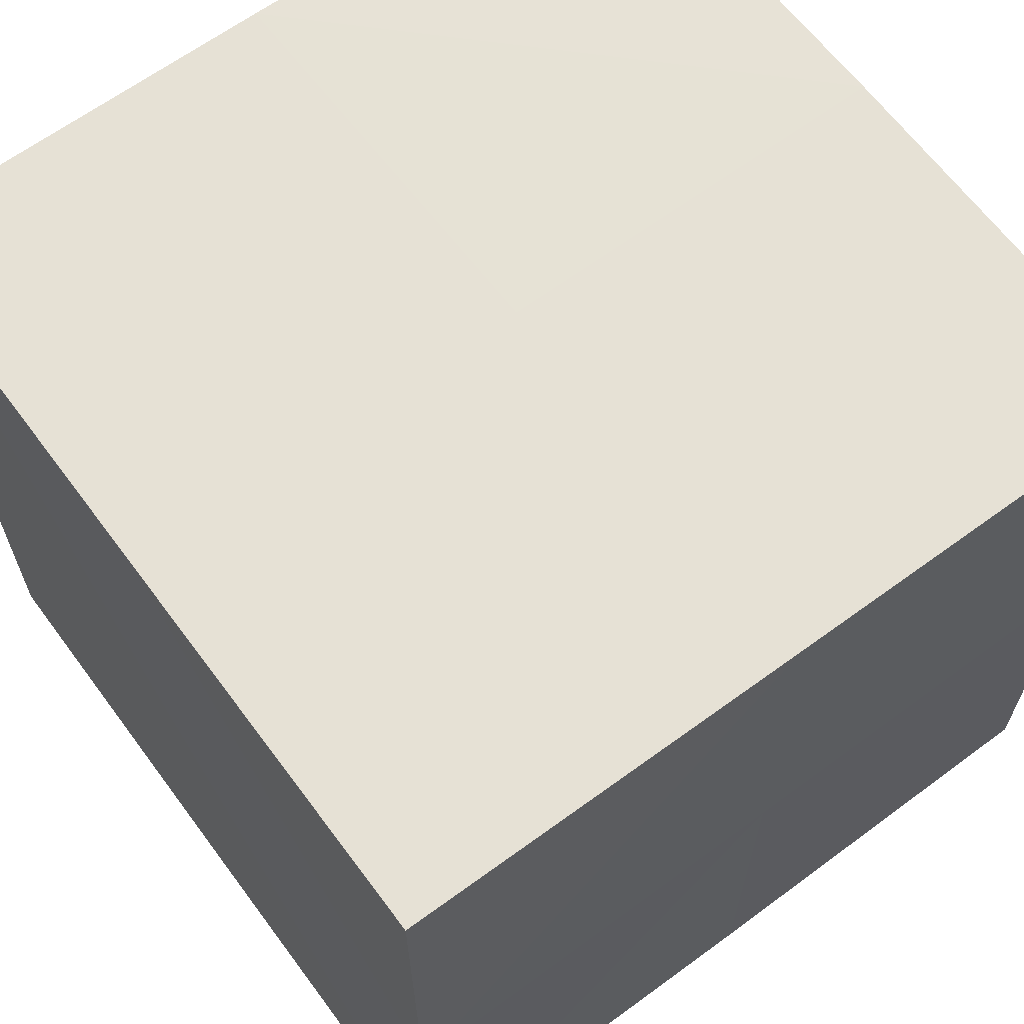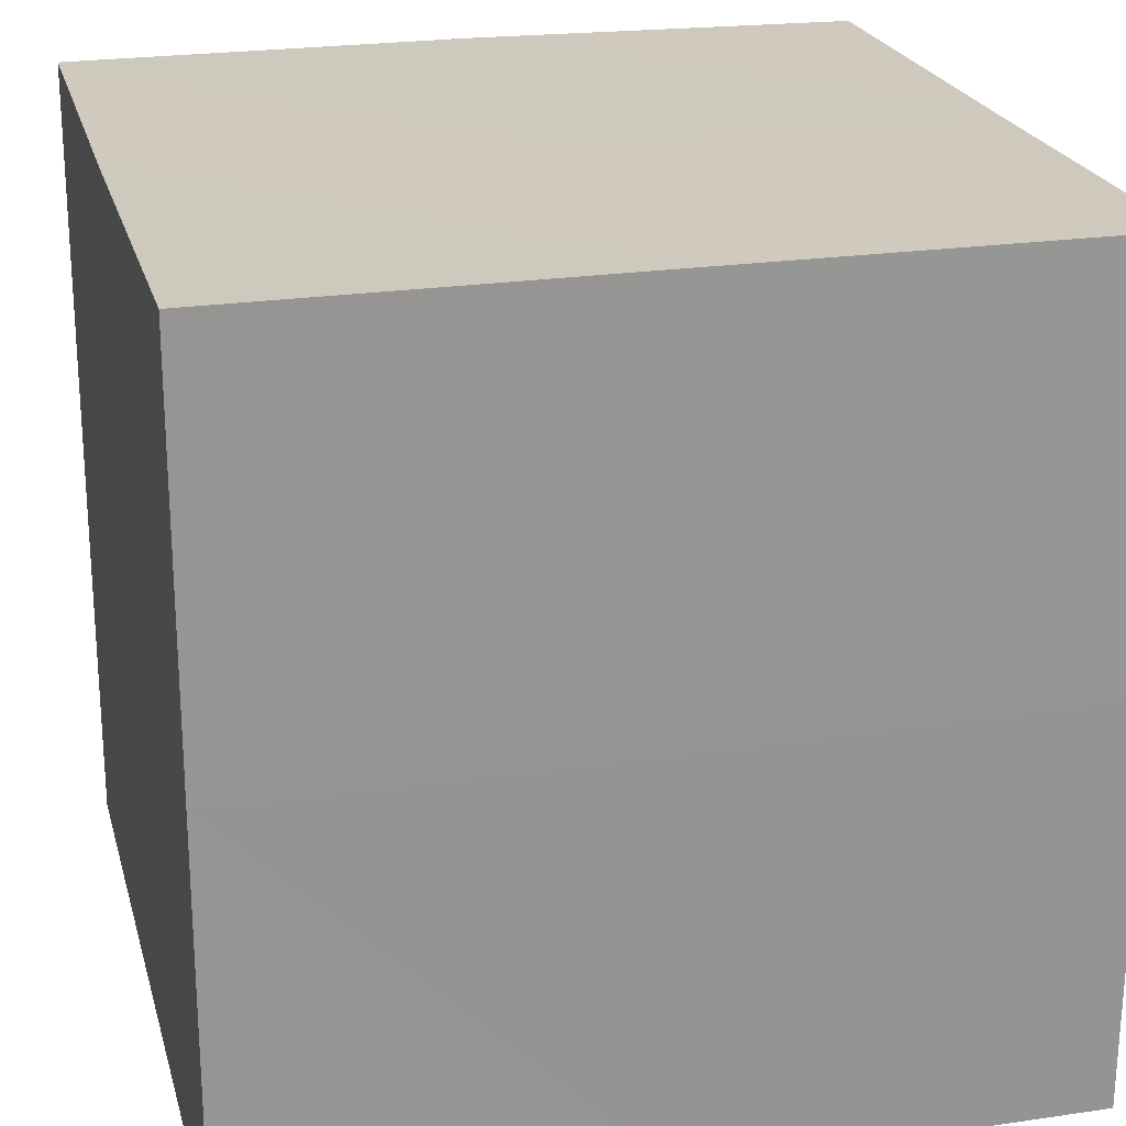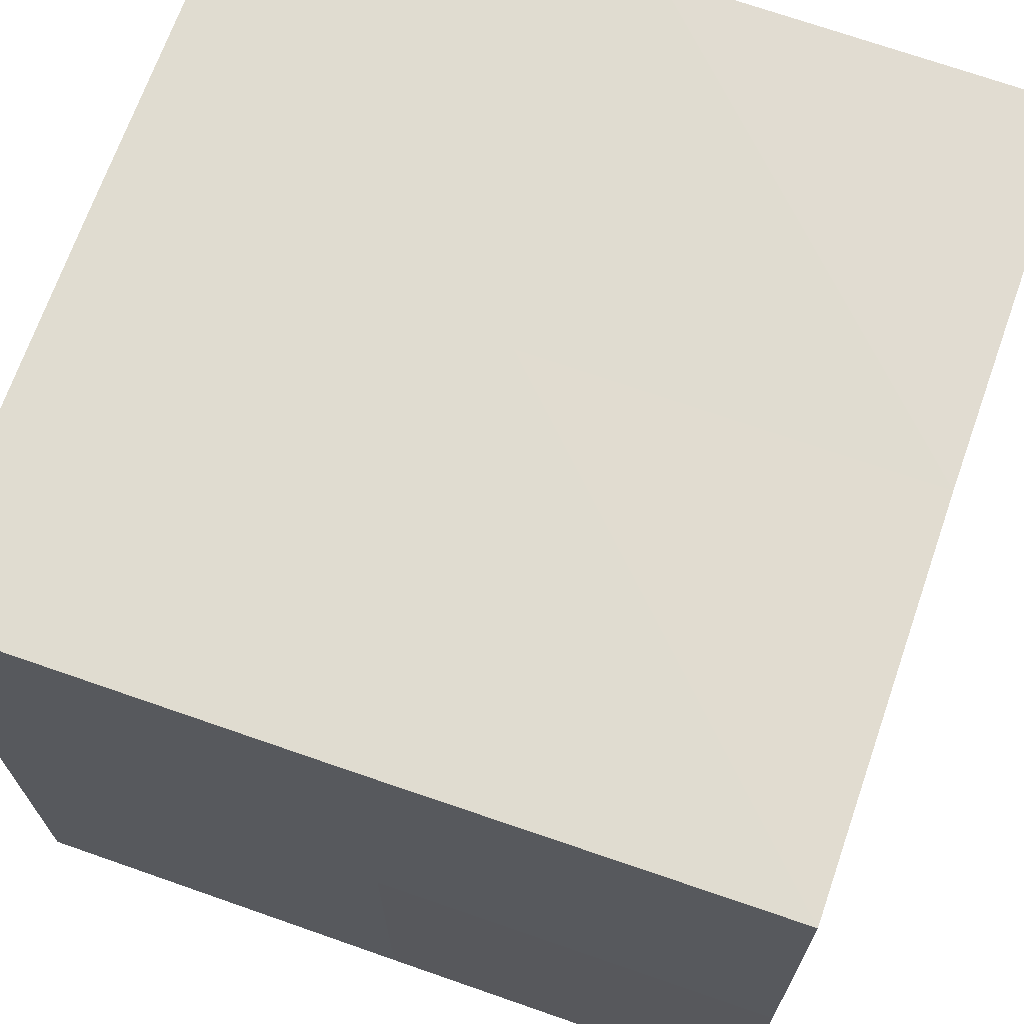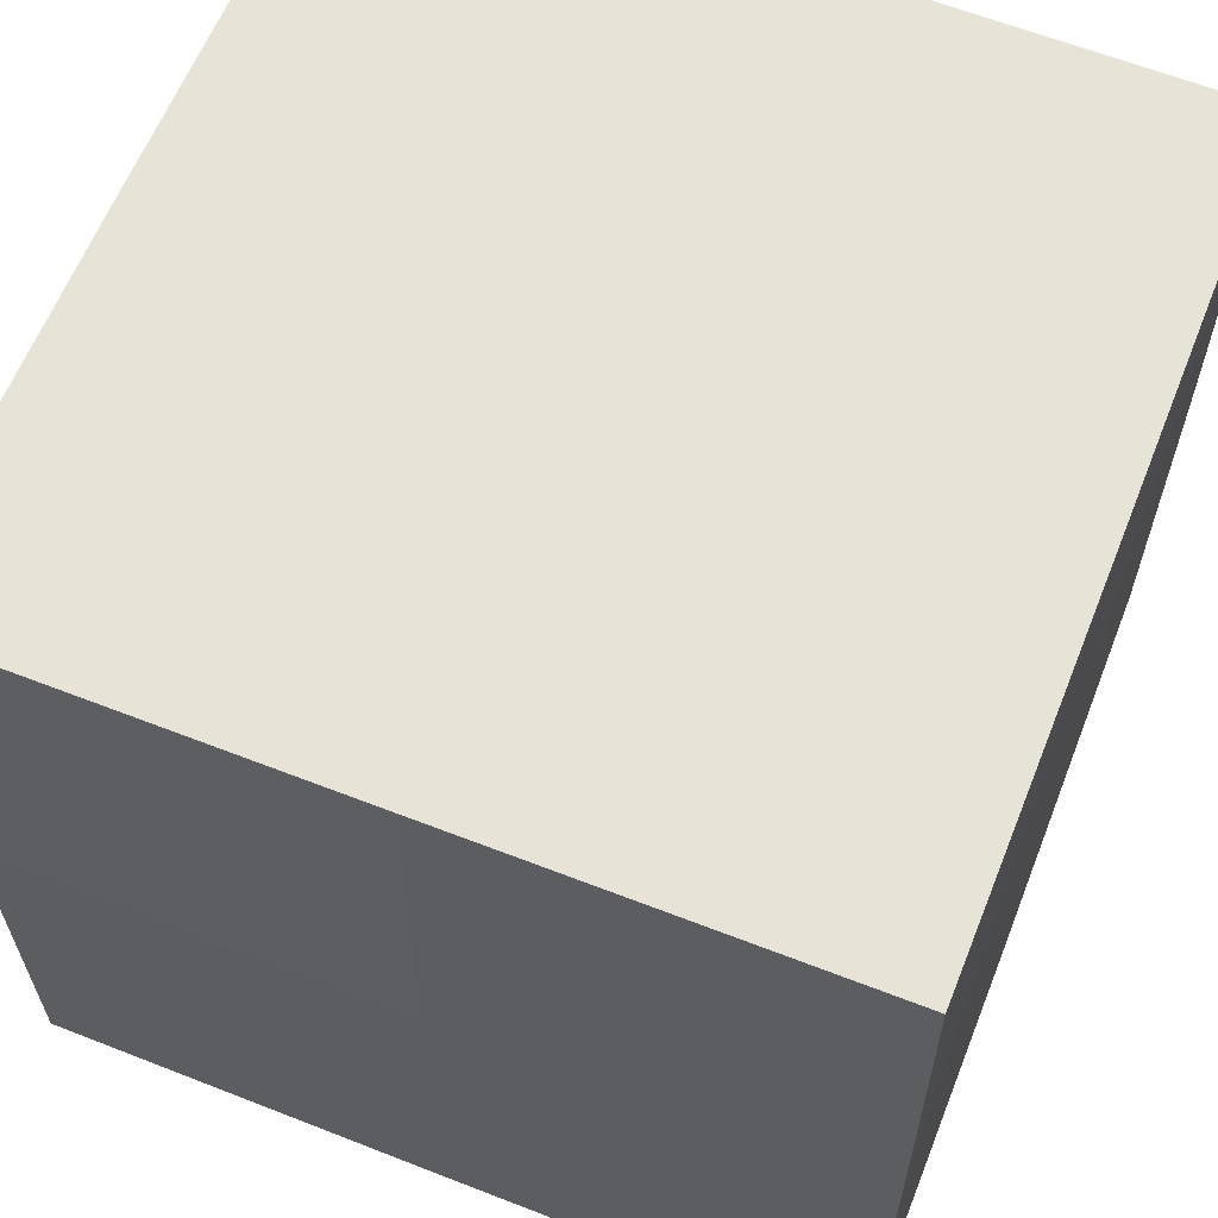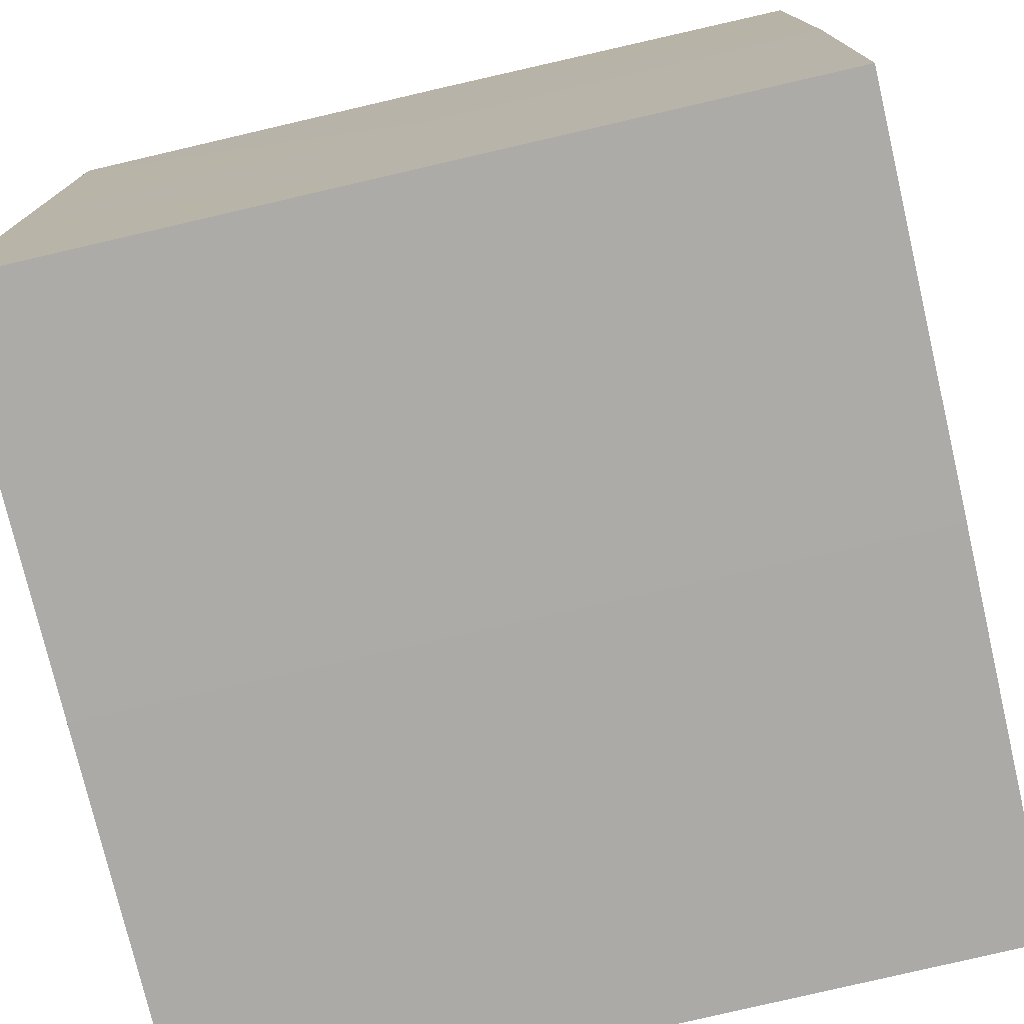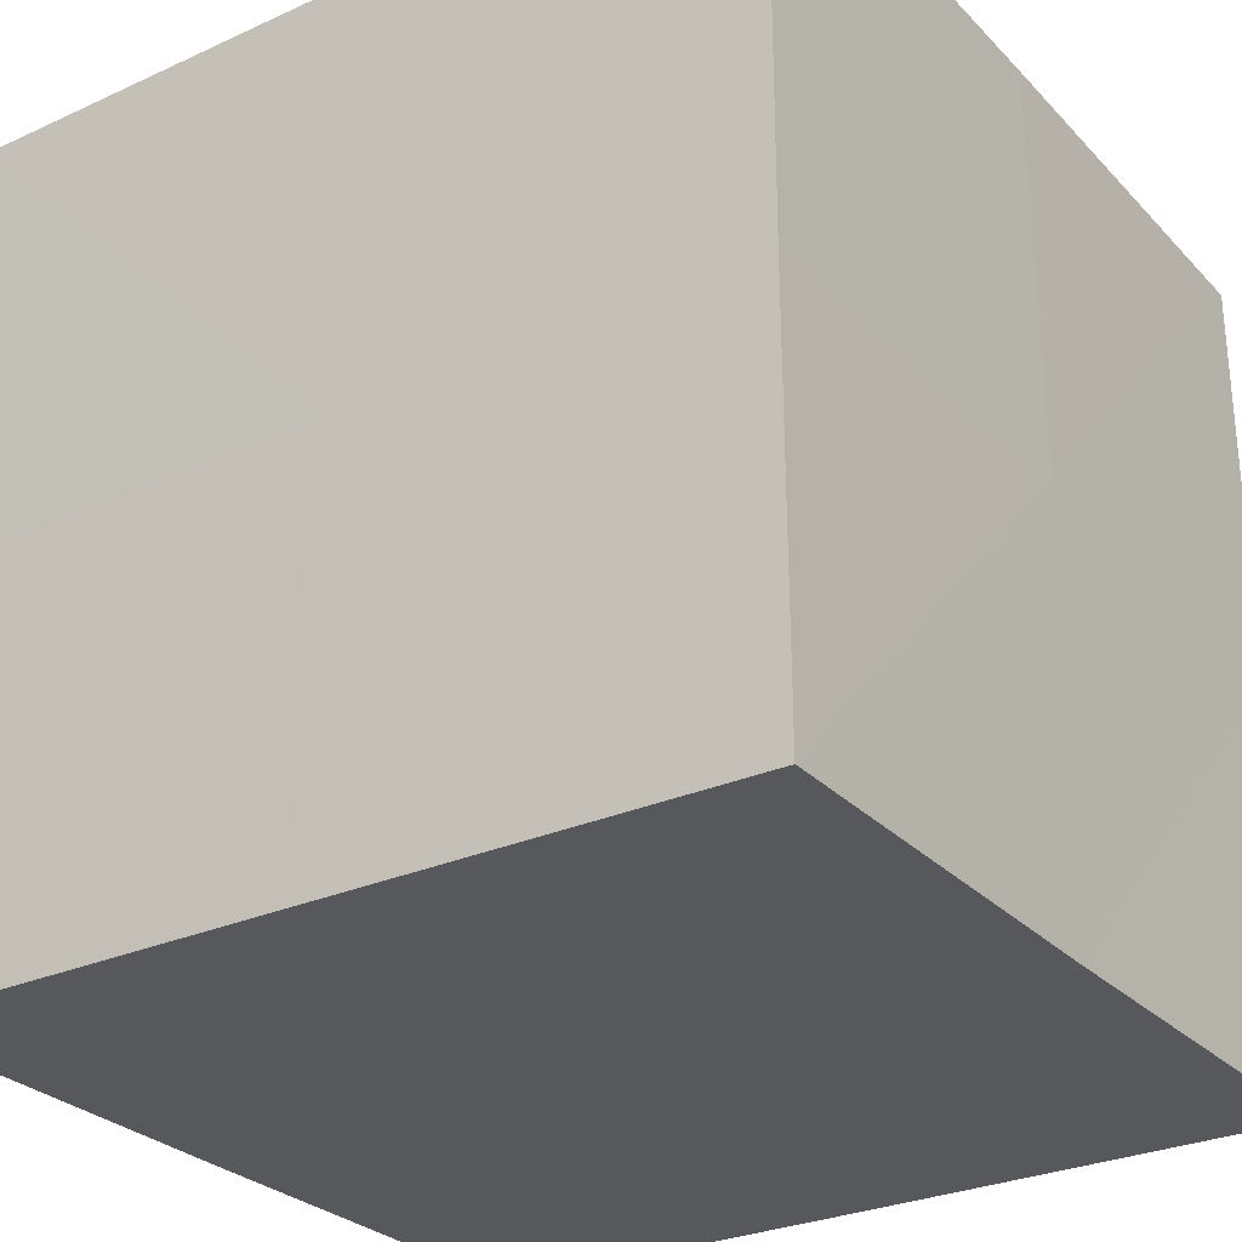
<metadata>
{"format":"obj","ext":"obj","renderer":"f3d","projection":"perspective","resolution":1024,"background":"white","views":[{"elev":64.3,"azim":-36.6,"up":"+Z"},{"elev":22.7,"azim":-14.2,"up":"+Y"},{"elev":69.5,"azim":19.3,"up":"+Y"},{"elev":61.9,"azim":-68.4,"up":"+Z"},{"elev":-76.1,"azim":13.1,"up":"+Y"},{"elev":-28.3,"azim":-146.0,"up":"+Y"}]}
</metadata>
<code>
v -0.4984 0.4988 0.4989
v -0.499 -0.4967 0.4996
v 0.4984 -0.4997 0.4986
v 0.4988 0.4994 0.496
v -0.4983 0.4989 -0.4977
v -0.4994 -0.4991 -0.4974
v 0.4992 -0.4984 -0.4964
v 0.501 0.496 -0.498
v -0.4988 -0.003164 0.4992
v 0.003963 -0.002395 0.5014
v 0.000332 0.4999 0.4988
v -0.4998 0.4986 -5.7e-05
v -0.5016 0.002385 0.001022
v 0.002582 -0.4986 0.4995
v -0.4988 -0.5005 -0.000547
v 0.5005 -9.3e-05 0.5001
v 0.002894 -0.5008 -0.000353
v 0.4995 -0.5001 -0.001461
v 0.000752 0.5005 -0.002559
v 0.5007 0.004356 -0.002707
v 0.4976 0.498 -0.002569
v -0.4988 0.00141 -0.4996
v 0.003469 0.5005 -0.4989
v 0.000111 -0.4999 -0.4992
v 0.004345 -0.004393 -0.5014
v 0.4998 -0.002792 -0.4995
f 1 9 10
f 3 16 10
f 8 26 25
f 5 23 22
f 7 20 18
f 4 20 21
f 5 22 12
f 1 13 9
f 4 19 11
f 5 19 23
f 3 14 17
f 6 24 17
f 2 14 9
f 4 11 16
f 7 24 26
f 8 25 23
f 4 16 20
f 7 26 20
f 6 13 22
f 6 15 13
f 5 12 19
f 4 21 19
f 2 15 14
f 7 18 24
f 3 10 14
f 1 10 11
f 6 25 24
f 6 22 25
f 3 18 16
f 8 21 26
f 1 12 13
f 2 9 15
f 1 11 12
f 8 23 21
f 6 17 15
f 3 17 18
f 14 10 9
f 11 10 16
f 24 25 26
f 25 22 23
f 16 18 20
f 26 21 20
f 13 12 22
f 15 9 13
f 12 11 19
f 21 23 19
f 15 17 14
f 18 17 24

</code>
